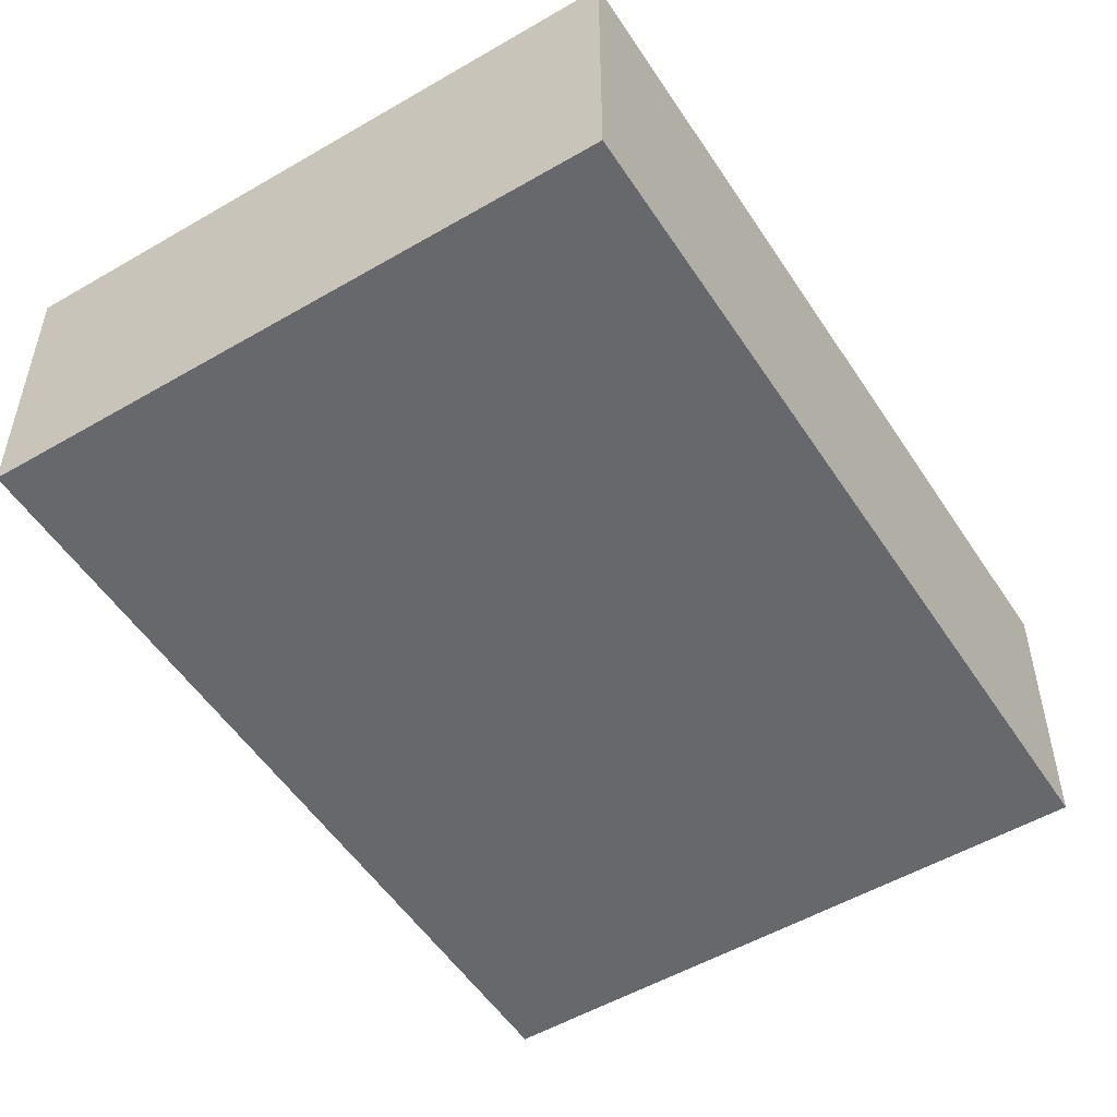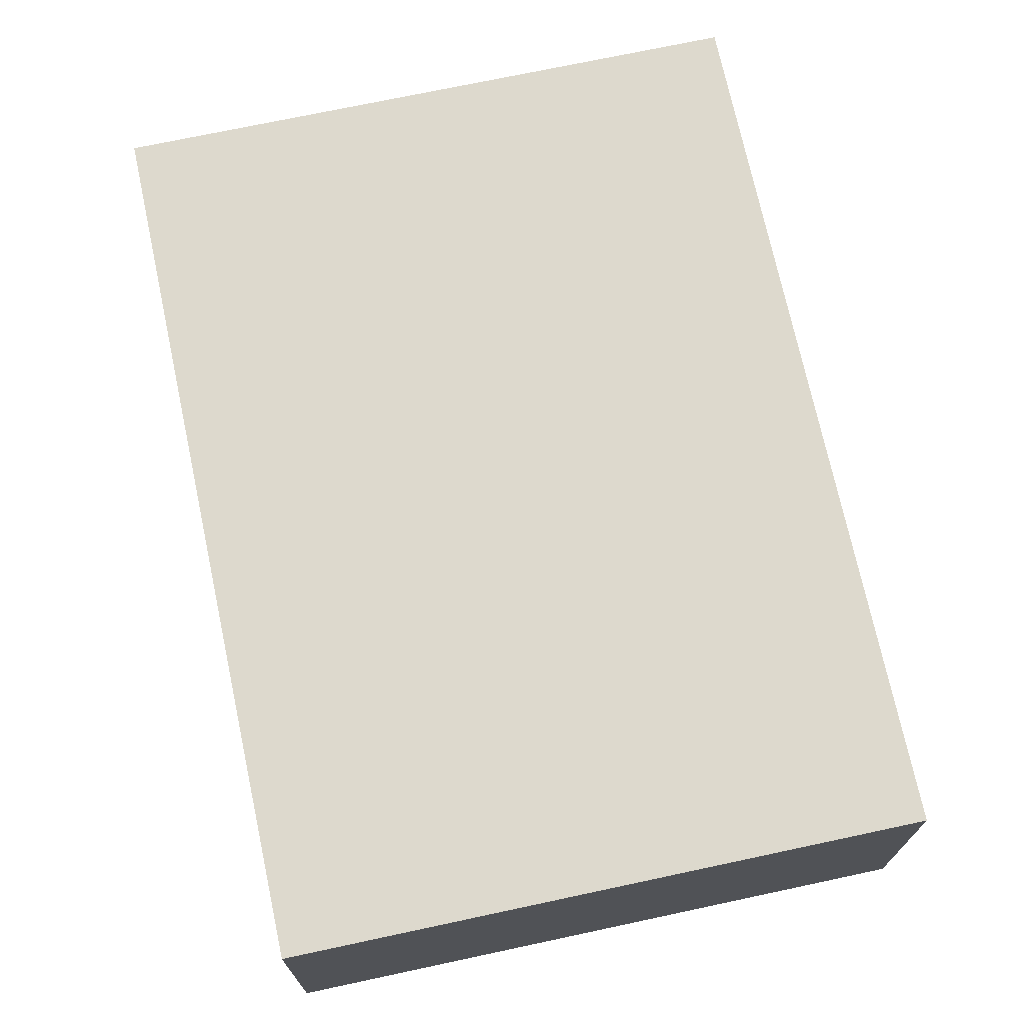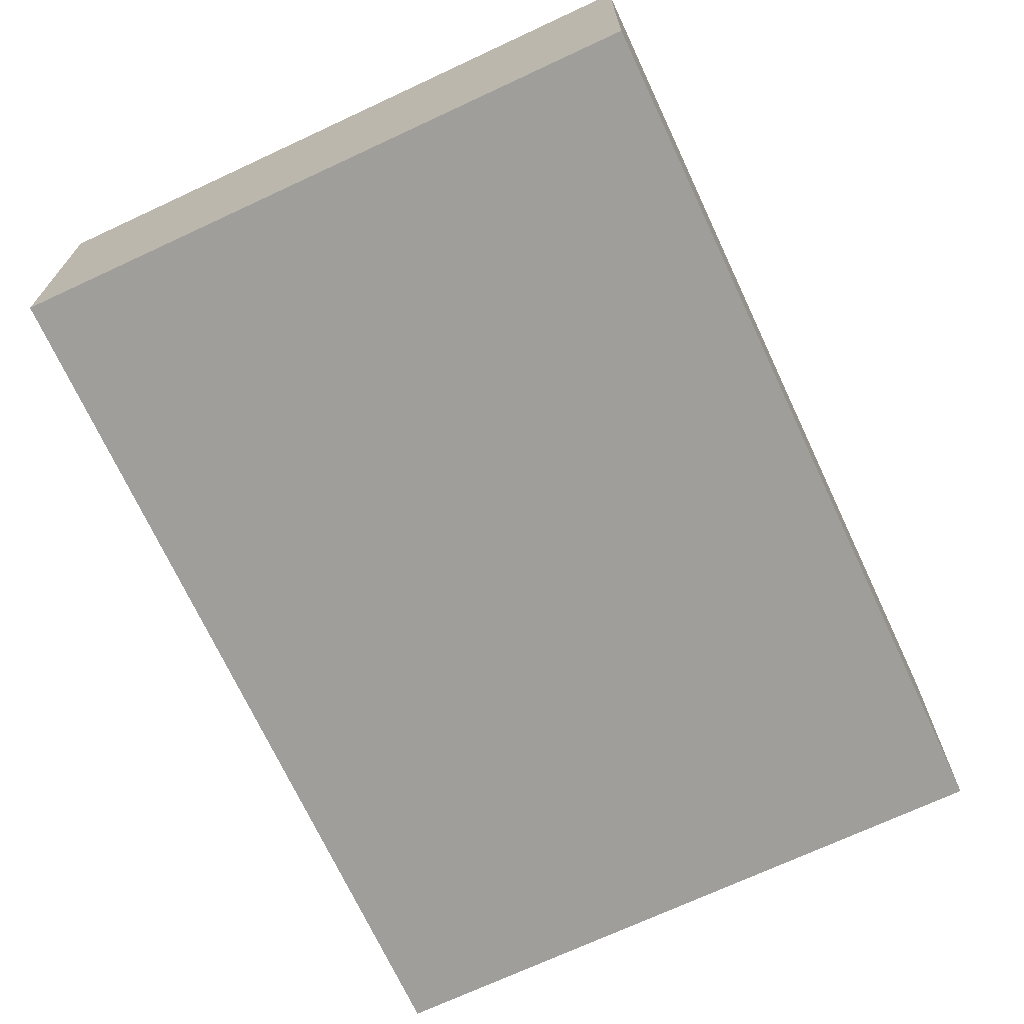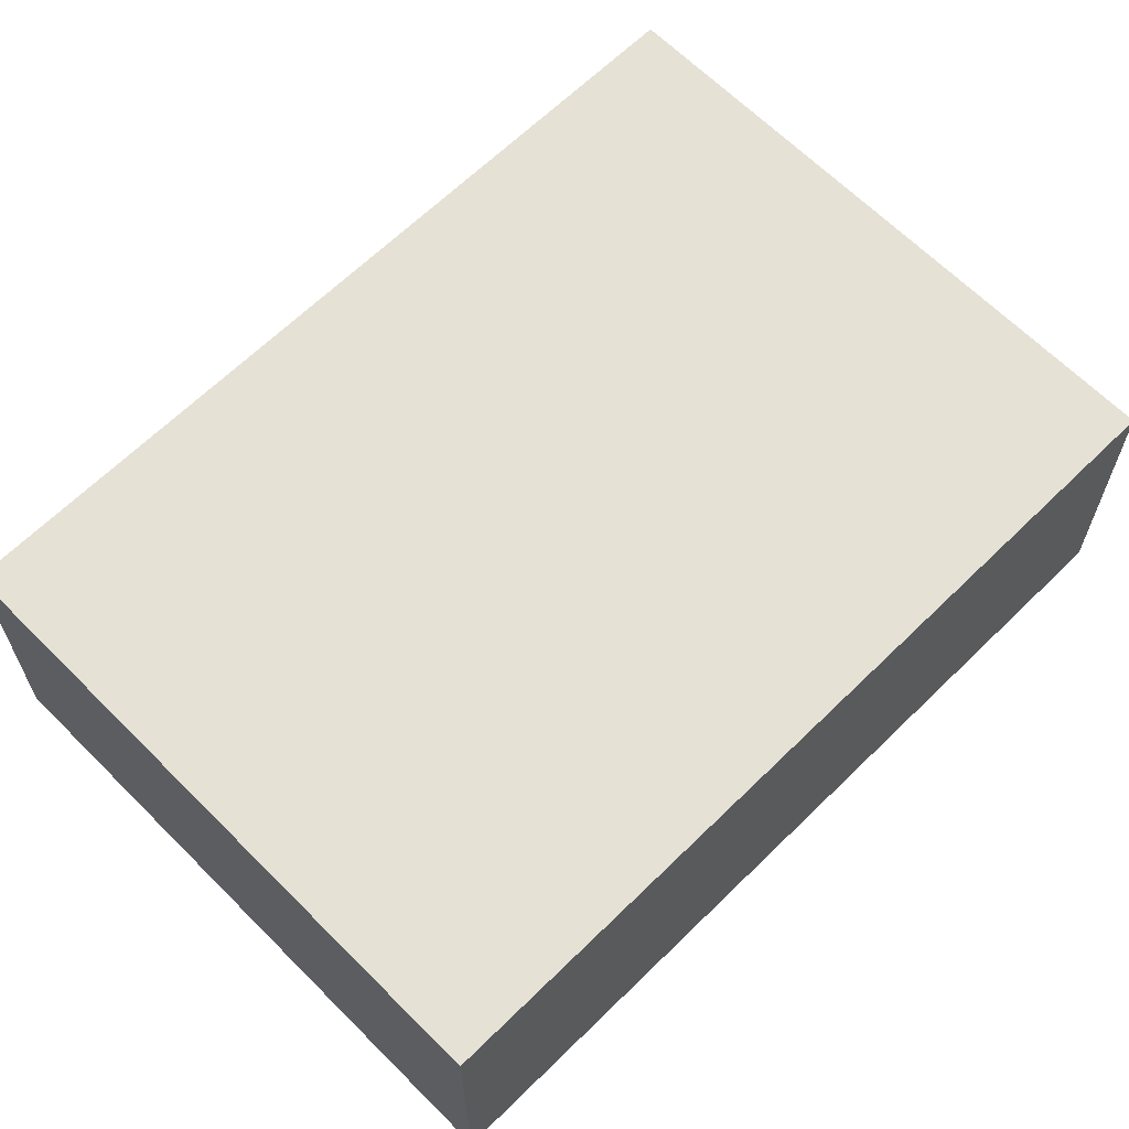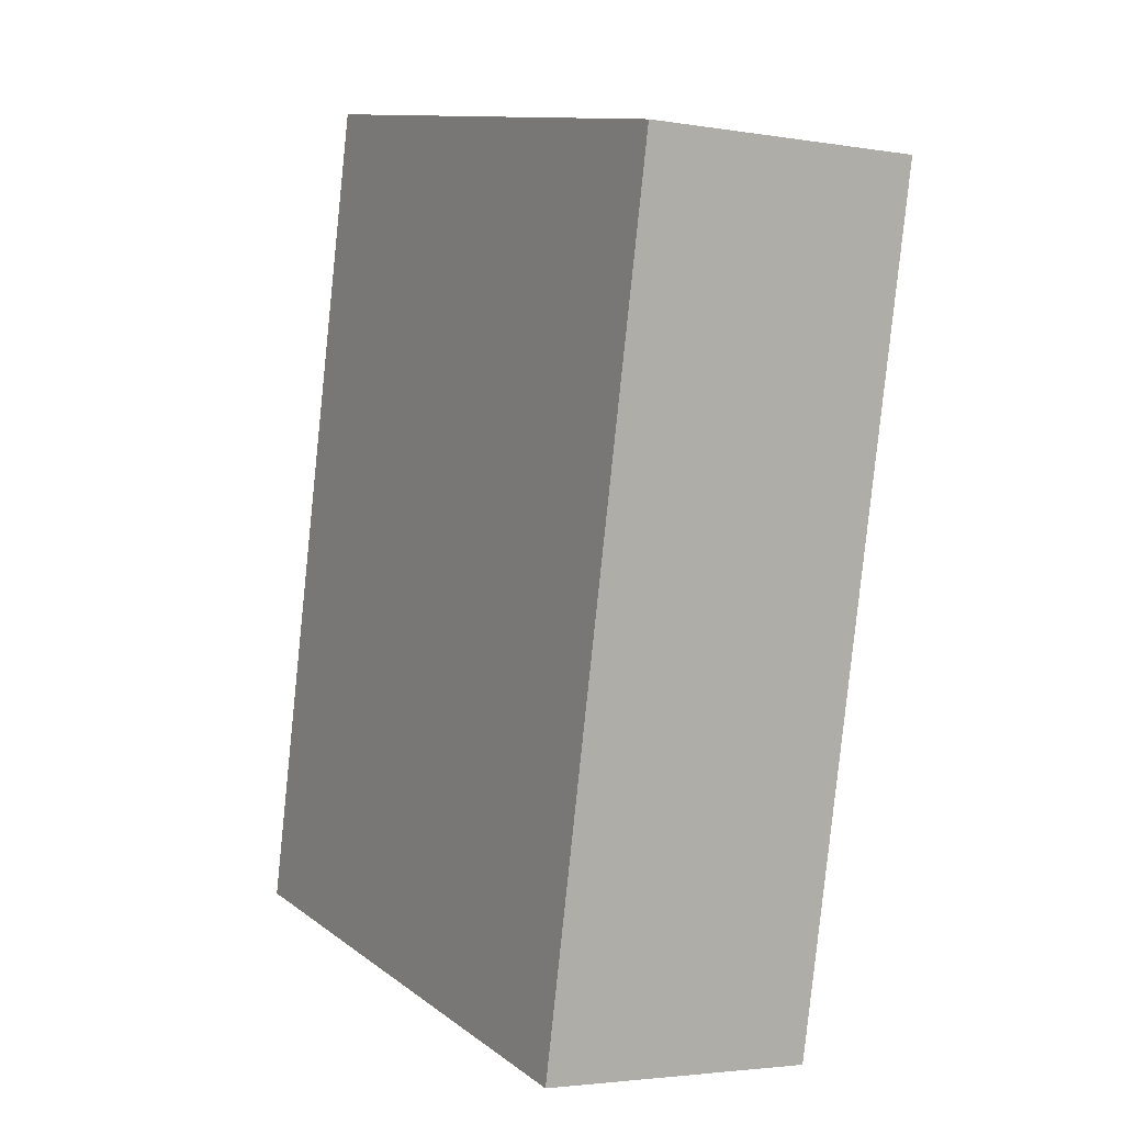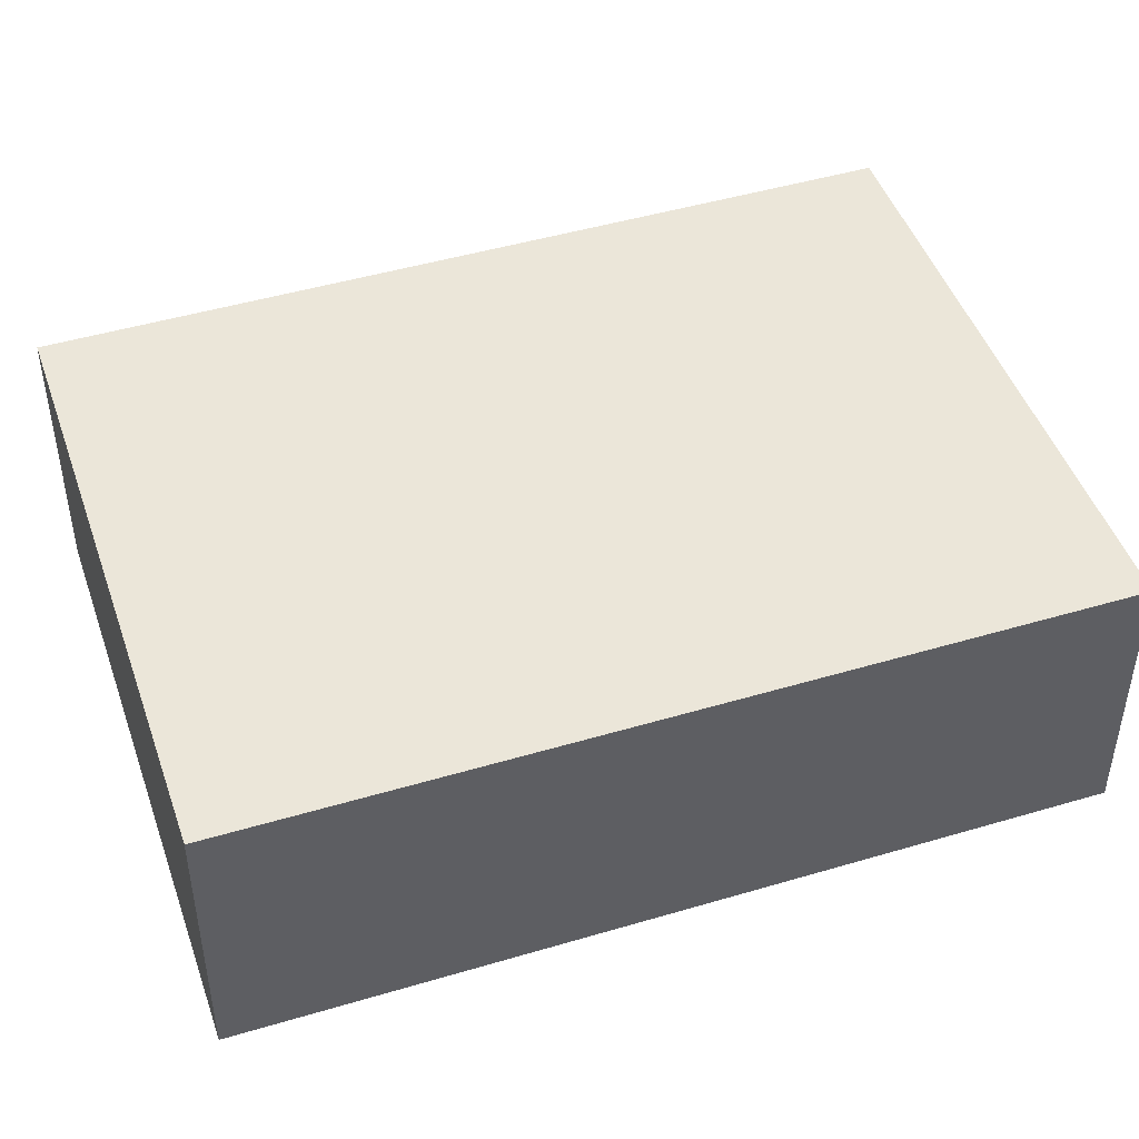
<metadata>
{"format":"obj","ext":"obj","renderer":"f3d","projection":"perspective","resolution":1024,"background":"white","views":[{"elev":-52.4,"azim":-159.8,"up":"+Y"},{"elev":72.0,"azim":155.9,"up":"+Y"},{"elev":-70.8,"azim":13.0,"up":"+Y"},{"elev":64.5,"azim":-146.7,"up":"+Y"},{"elev":-3.0,"azim":-119.7,"up":"+Z"},{"elev":46.7,"azim":59.3,"up":"+Y"}]}
</metadata>
<code>
v  0 2.7 1.653e-16
v  2.398 2.7 -7.941
v  1.72 2.7 -8.085
v  7.598 2.7 -6.835
v  2.398 2.7 0.51
v  5.878 2.7 1.251
v  5.878 -7.66e-17 1.251
v  7.598 4.185e-16 -6.835
v  2.398 4.862e-16 -7.941
v  1.72 4.951e-16 -8.085
v  0 0 0
v  2.398 -3.123e-17 0.51
g defaultobject
f 1 2 3
f 2 1 4
f 4 1 5
f 4 5 6
f 7 4 6
f 4 7 8
f 8 2 4
f 2 8 9
f 2 9 3
f 3 9 10
f 10 1 3
f 1 10 11
f 5 7 6
f 7 5 12
f 12 5 1
f 12 1 11
f 9 11 10
f 11 9 8
f 11 8 12
f 12 8 7

</code>
